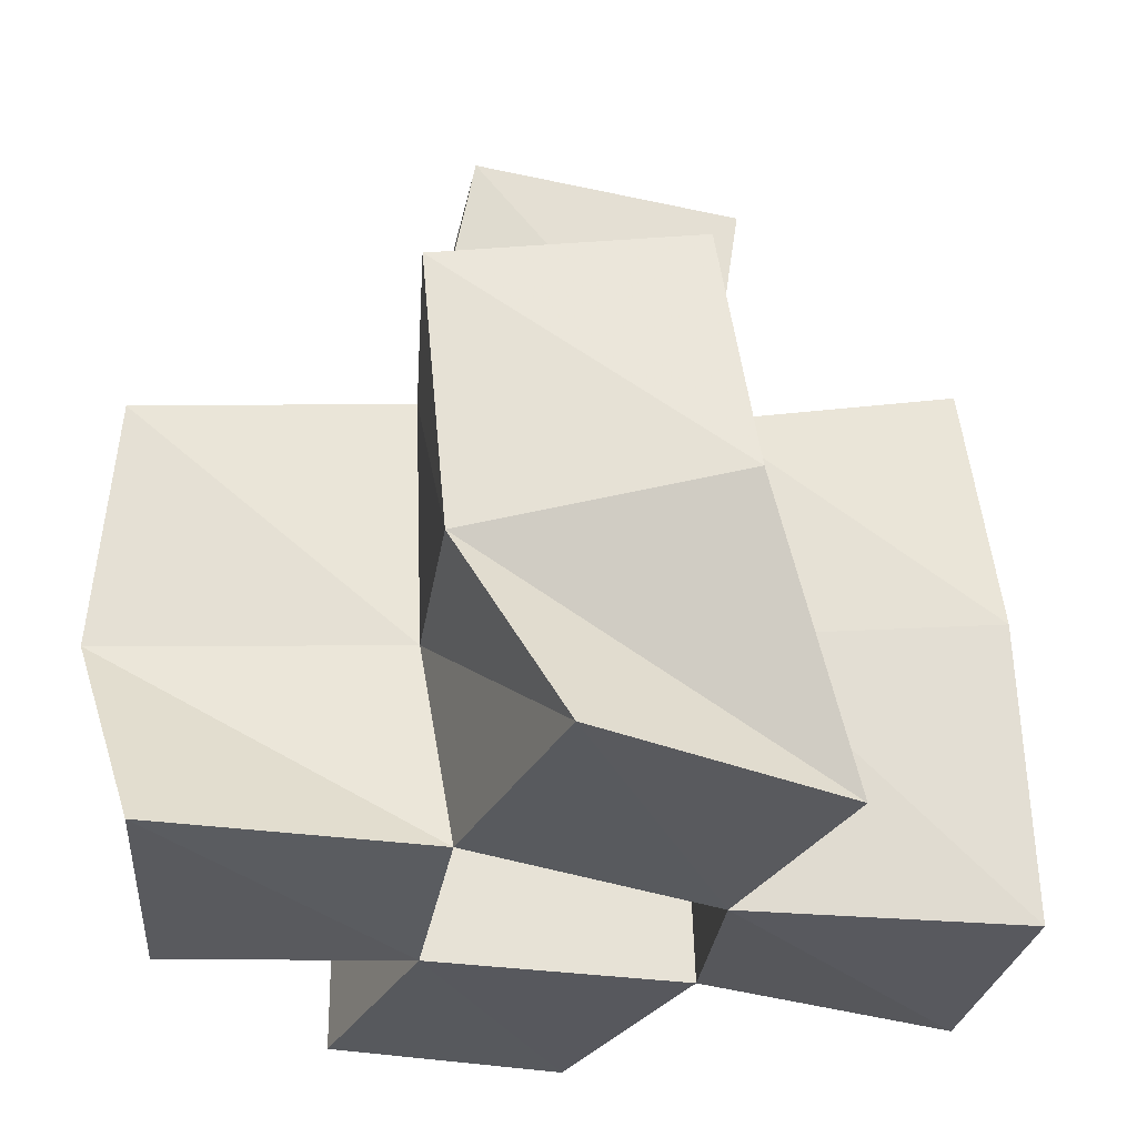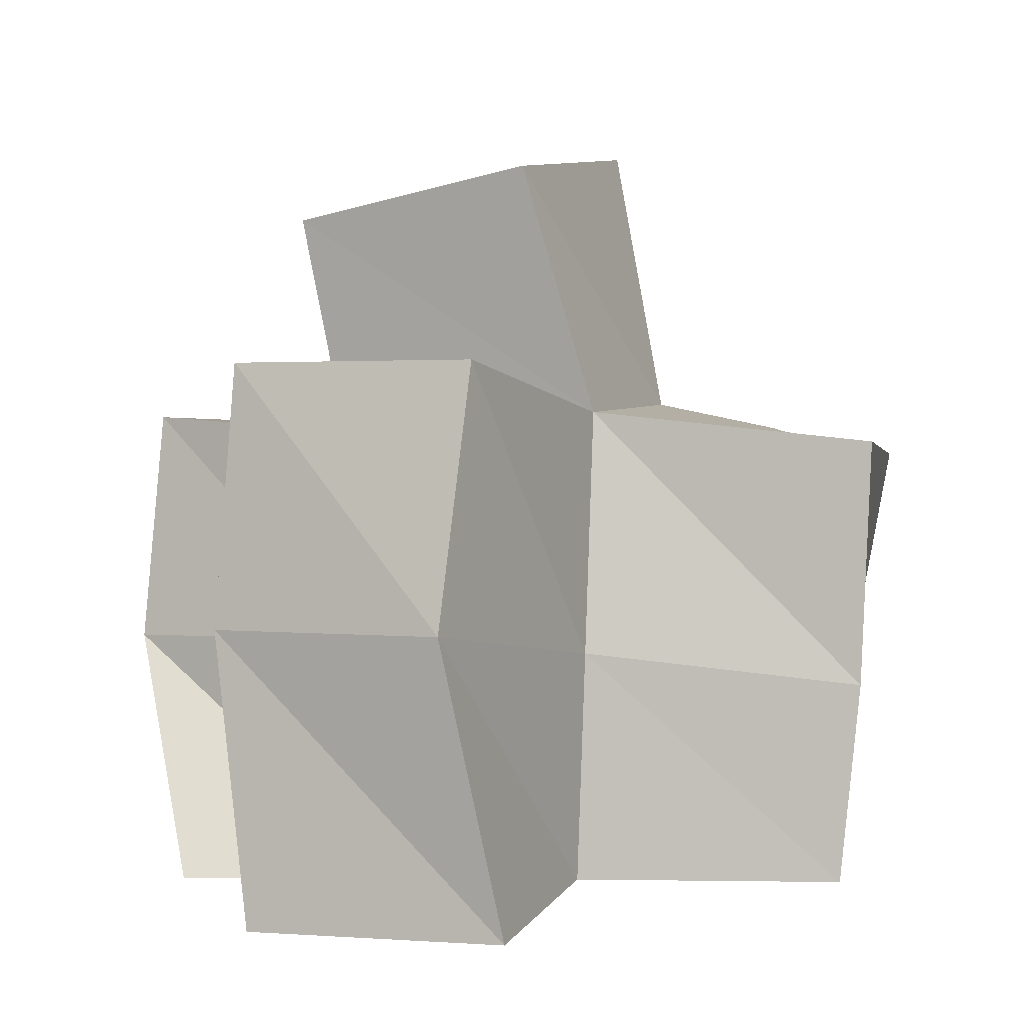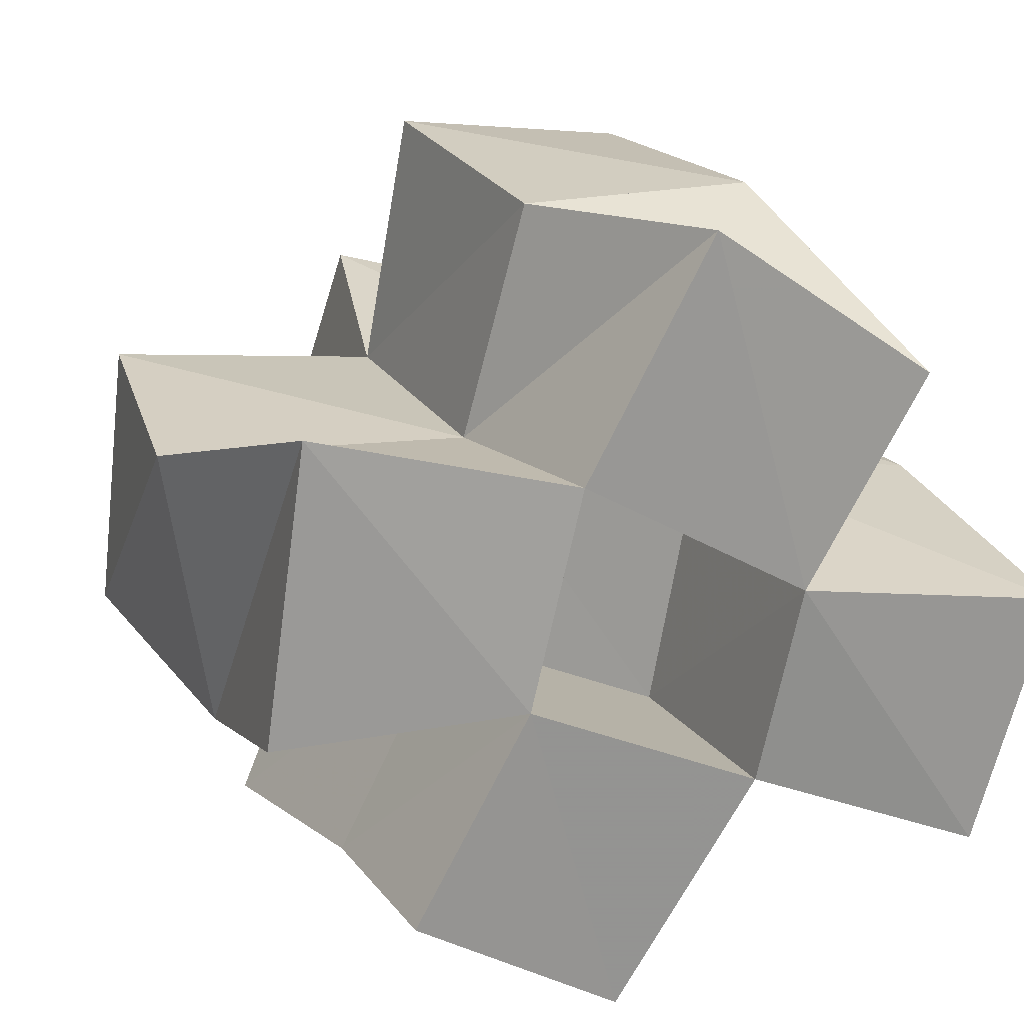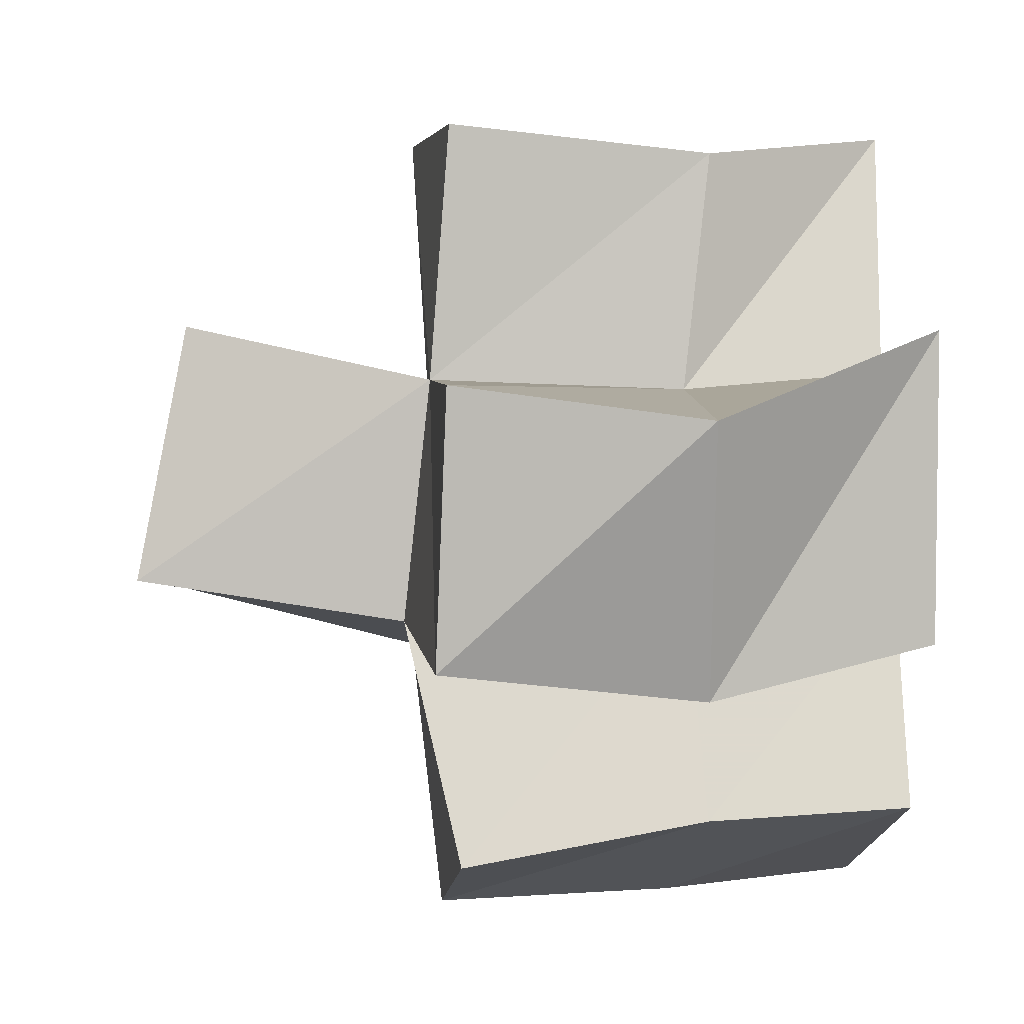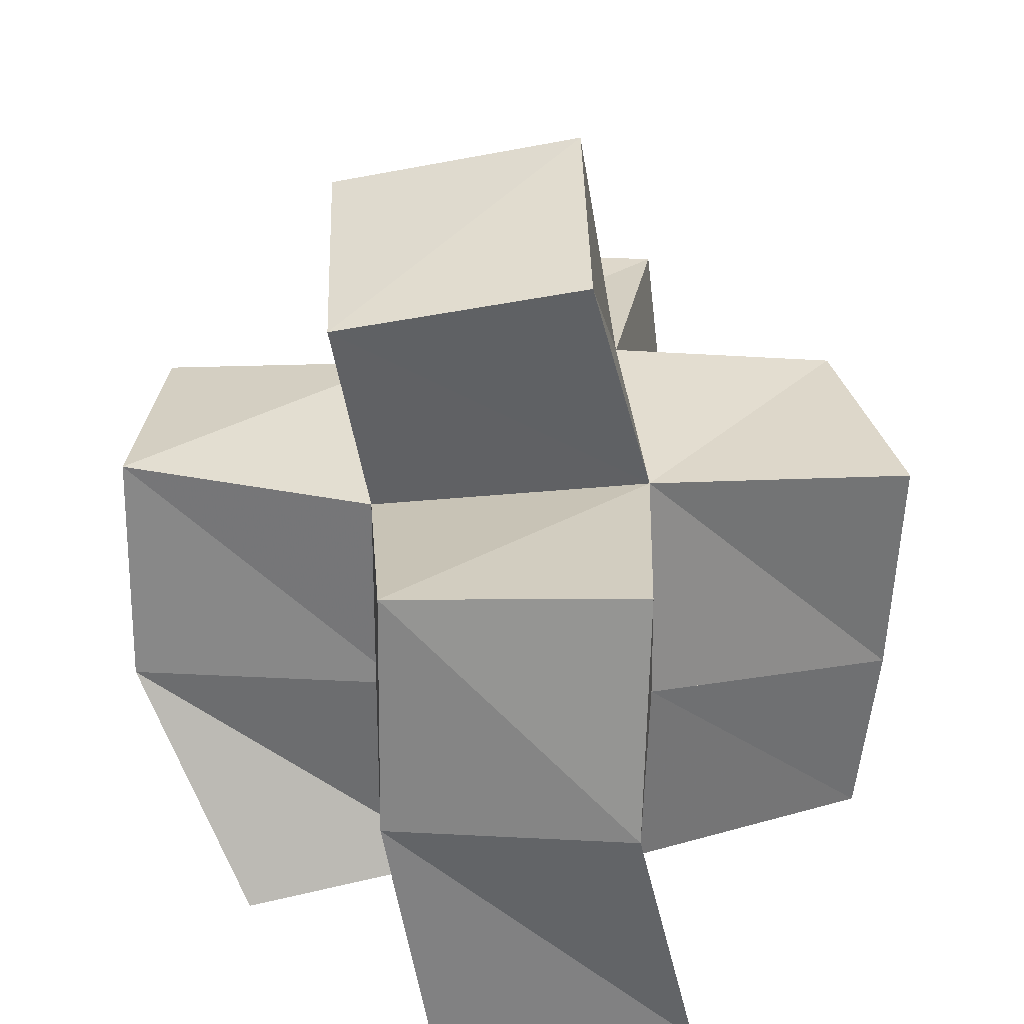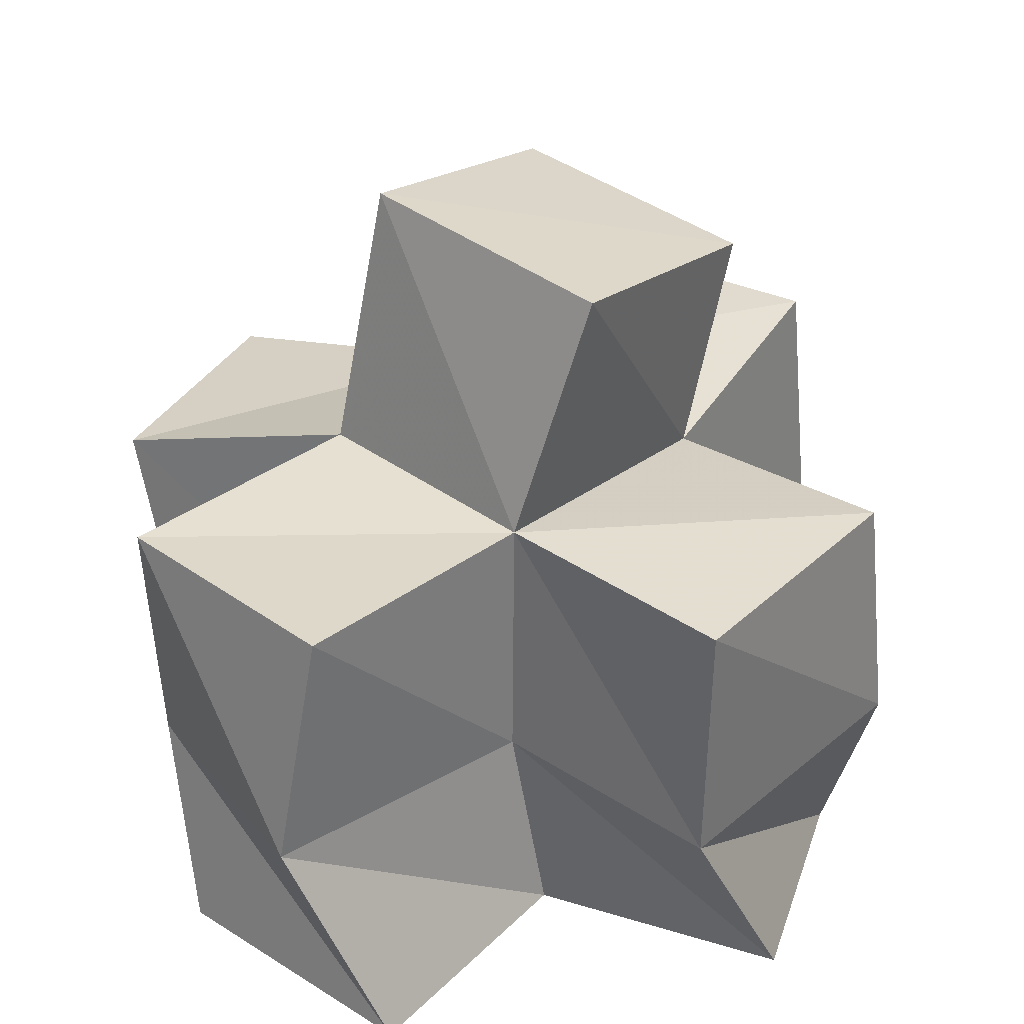
<metadata>
{"format":"obj","ext":"obj","renderer":"f3d","projection":"perspective","resolution":1024,"background":"white","views":[{"elev":-32.0,"azim":4.8,"up":"+Y"},{"elev":2.1,"azim":129.2,"up":"+Y"},{"elev":19.9,"azim":-22.6,"up":"+Z"},{"elev":11.7,"azim":-92.5,"up":"+Z"},{"elev":35.0,"azim":103.7,"up":"+Y"},{"elev":28.1,"azim":-39.0,"up":"+Y"}]}
</metadata>
<code>
v -0.3904 0.1019 0.6964
v -0.3885 0.1419 0.6856
v -0.3422 0.1 0.696
v -0.3428 0.1413 0.695
v -0.3827 0.1014 0.7518
v -0.3969 0.1423 0.7382
v -0.3313 0.1018 0.7364
v -0.3383 0.1417 0.7345
v -0.3646 0.1 0.6574
v -0.3652 0.1389 0.6554
v -0.3226 0.1046 0.6306
v -0.3243 0.1426 0.6272
v -0.2943 0.1043 0.6724
v -0.2956 0.1481 0.6715
v -0.2872 0.1007 0.7109
v -0.2854 0.1488 0.7215
v -0.3076 0.1 0.7806
v -0.3283 0.1362 0.7794
v -0.2637 0.1 0.7501
v -0.2777 0.1473 0.7767
v -0.2475 0.1016 0.6522
v -0.2427 0.1552 0.6634
v -0.2331 0.1 0.7012
v -0.2353 0.1545 0.7115
v -0.3966 0.1911 0.6934
v -0.3472 0.1965 0.6908
v -0.3916 0.1888 0.7439
v -0.3398 0.1911 0.7369
v -0.3705 0.1861 0.6486
v -0.3256 0.1892 0.6257
v -0.3023 0.1948 0.6747
v -0.2876 0.191 0.7273
v -0.3325 0.187 0.7854
v -0.2846 0.1938 0.7779
v -0.2533 0.204 0.6646
v -0.2416 0.2039 0.7123
v -0.3409 0.2483 0.6979
v -0.2928 0.2426 0.6848
v -0.329 0.2385 0.746
v -0.2808 0.2336 0.7324
f 1 2 4
f 3 1 4
f 2 6 8
f 4 2 8
f 6 5 7
f 8 6 7
f 5 1 3
f 7 5 3
f 8 7 3
f 4 8 3
f 2 1 5
f 6 2 5
f 9 10 12
f 11 9 12
f 10 4 14
f 12 10 14
f 4 3 13
f 14 4 13
f 3 9 11
f 13 3 11
f 14 13 11
f 12 14 11
f 10 9 3
f 4 10 3
f 7 8 16
f 15 7 16
f 8 18 20
f 16 8 20
f 18 17 19
f 20 18 19
f 17 7 15
f 19 17 15
f 20 19 15
f 16 20 15
f 8 7 17
f 18 8 17
f 13 14 22
f 21 13 22
f 14 16 24
f 22 14 24
f 16 15 23
f 24 16 23
f 15 13 21
f 23 15 21
f 24 23 21
f 22 24 21
f 14 13 15
f 16 14 15
f 2 25 26
f 4 2 26
f 25 27 28
f 26 25 28
f 27 6 8
f 28 27 8
f 6 2 4
f 8 6 4
f 28 8 4
f 26 28 4
f 25 2 6
f 27 25 6
f 10 29 30
f 12 10 30
f 29 26 31
f 30 29 31
f 26 4 14
f 31 26 14
f 4 10 12
f 14 4 12
f 31 14 12
f 30 31 12
f 29 10 4
f 26 29 4
f 8 28 32
f 16 8 32
f 28 33 34
f 32 28 34
f 33 18 20
f 34 33 20
f 18 8 16
f 20 18 16
f 34 20 16
f 32 34 16
f 28 8 18
f 33 28 18
f 14 31 35
f 22 14 35
f 31 32 36
f 35 31 36
f 32 16 24
f 36 32 24
f 16 14 22
f 24 16 22
f 36 24 22
f 35 36 22
f 31 14 16
f 32 31 16
f 4 26 31
f 14 4 31
f 26 28 32
f 31 26 32
f 28 8 16
f 32 28 16
f 8 4 14
f 16 8 14
f 32 16 14
f 31 32 14
f 26 4 8
f 28 26 8
f 26 37 38
f 31 26 38
f 37 39 40
f 38 37 40
f 39 28 32
f 40 39 32
f 28 26 31
f 32 28 31
f 40 32 31
f 38 40 31
f 37 26 28
f 39 37 28

</code>
